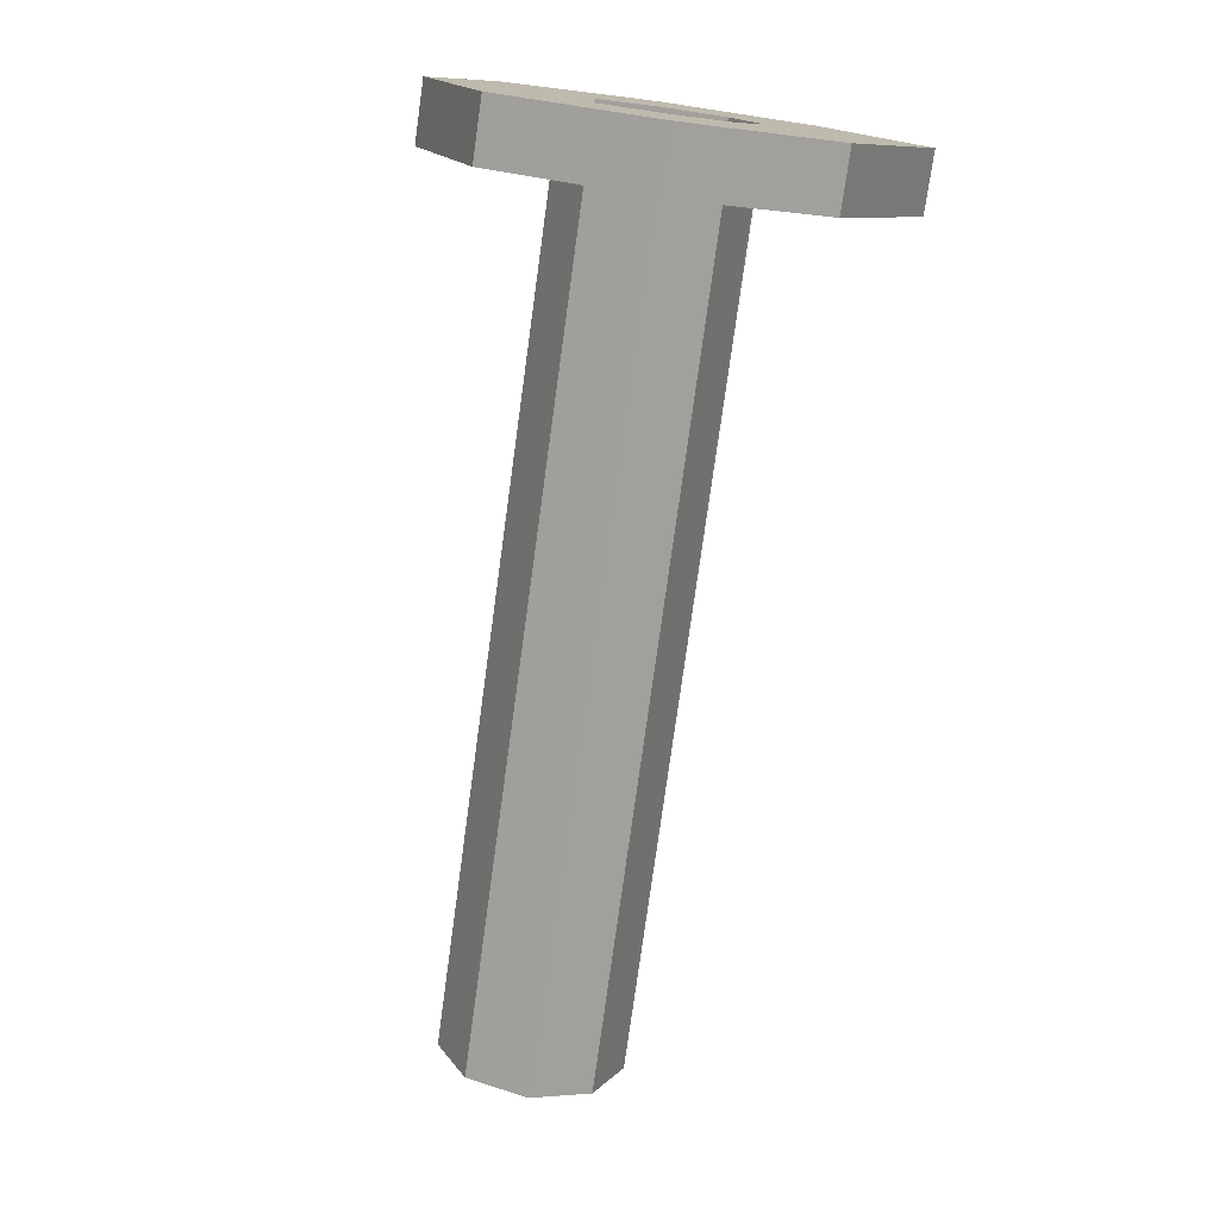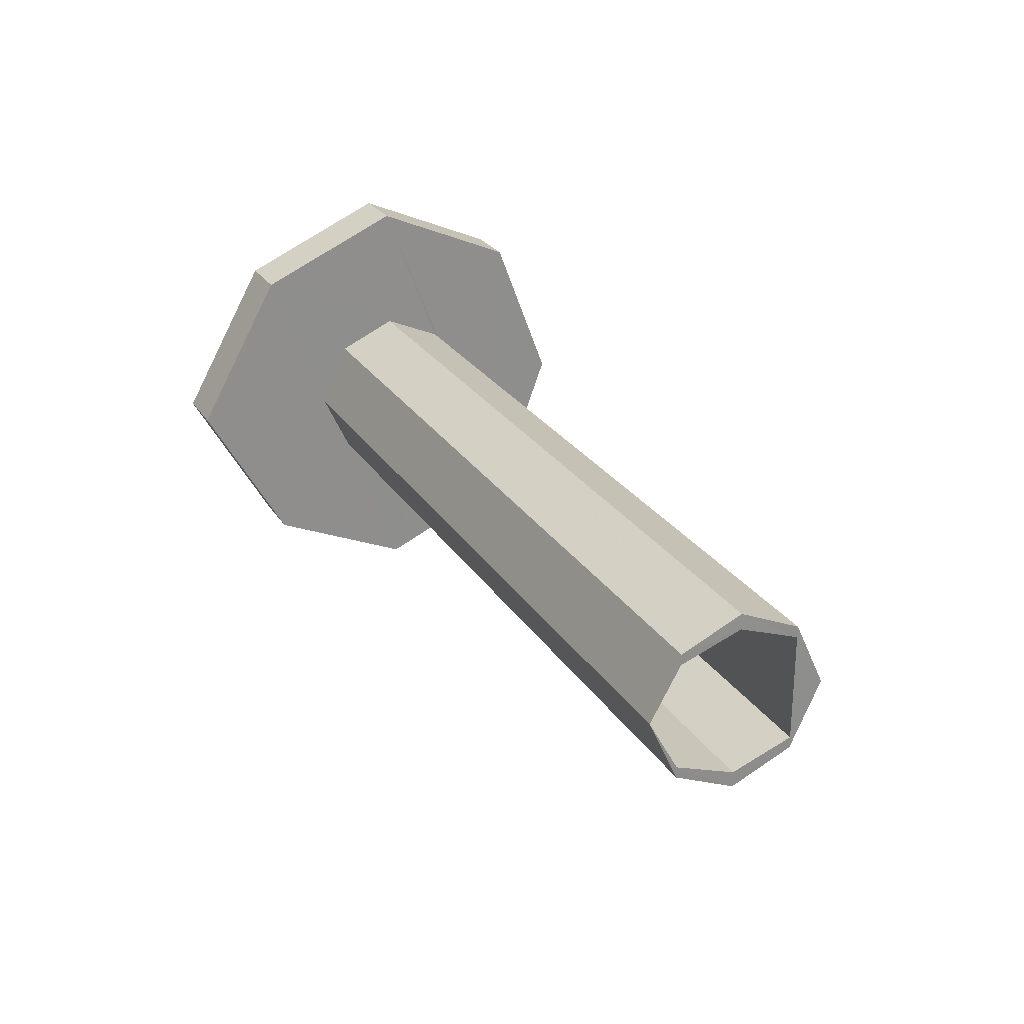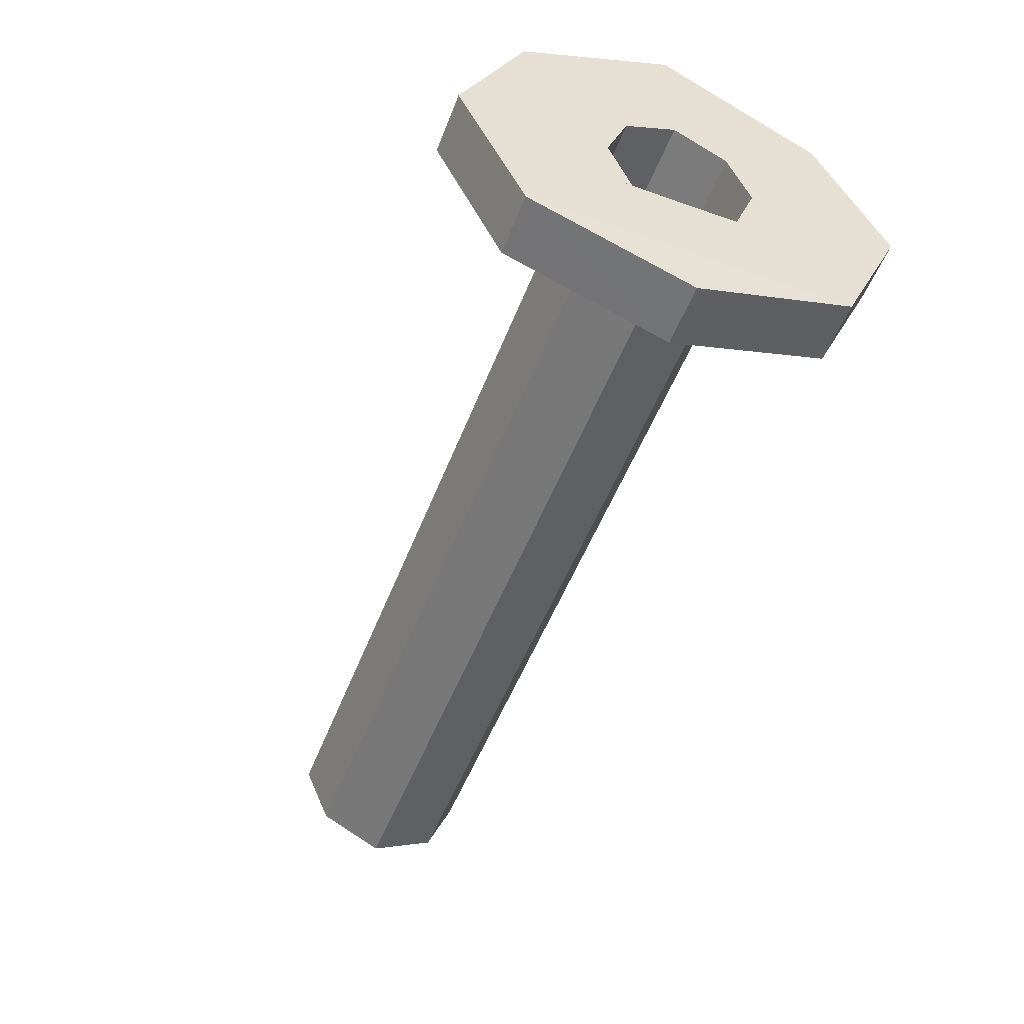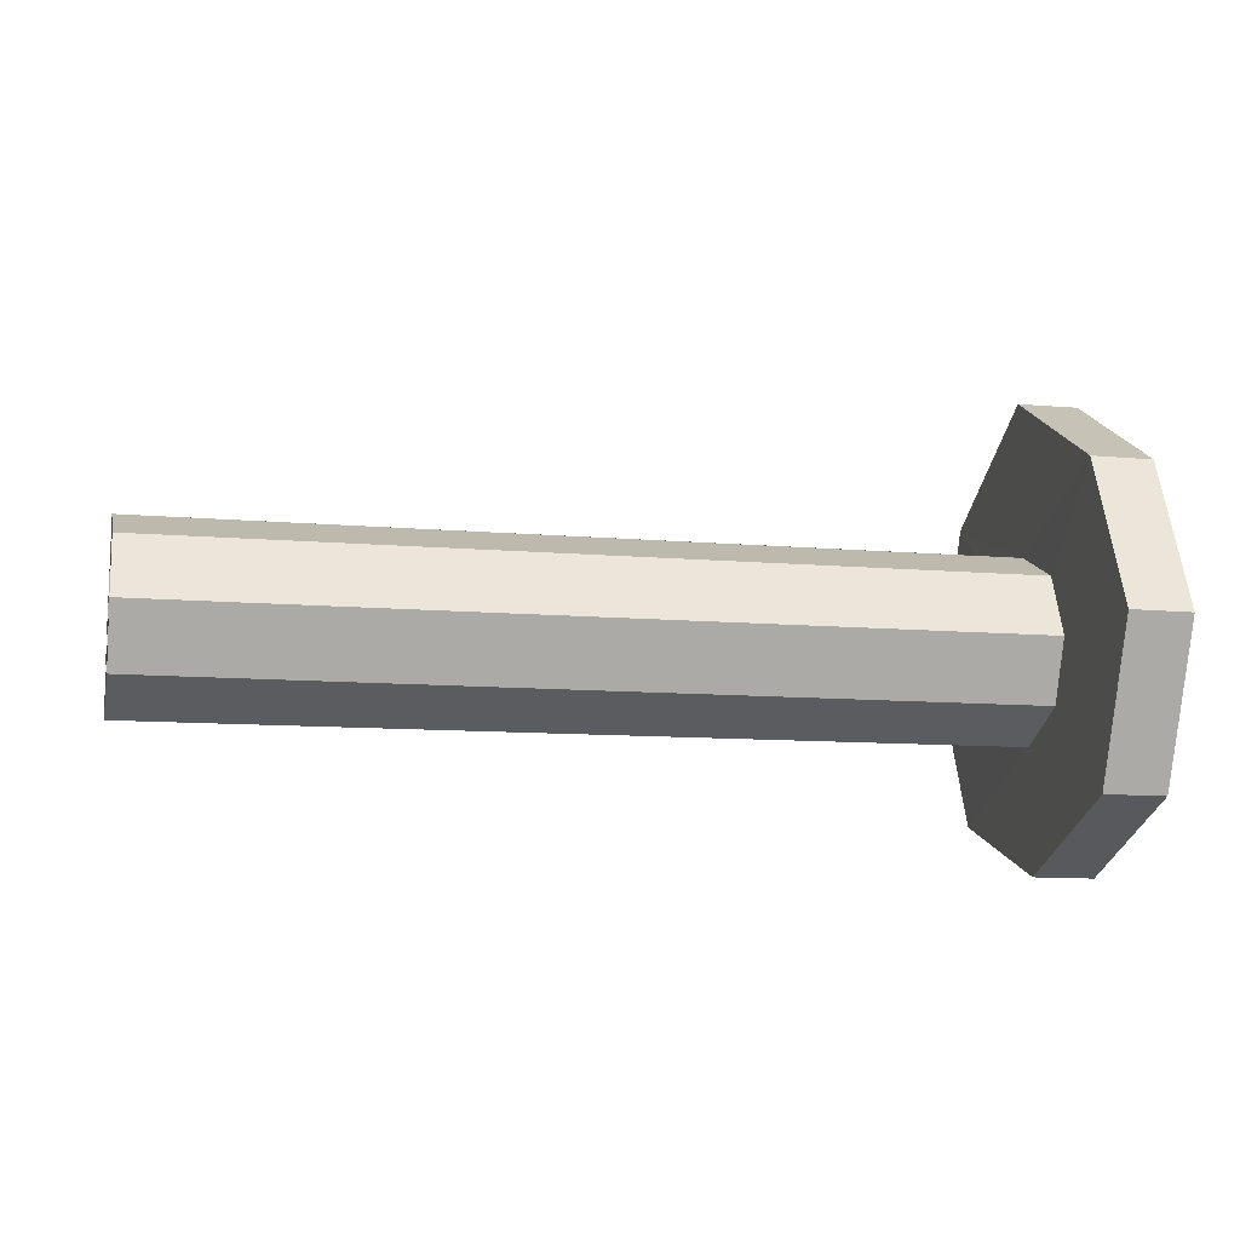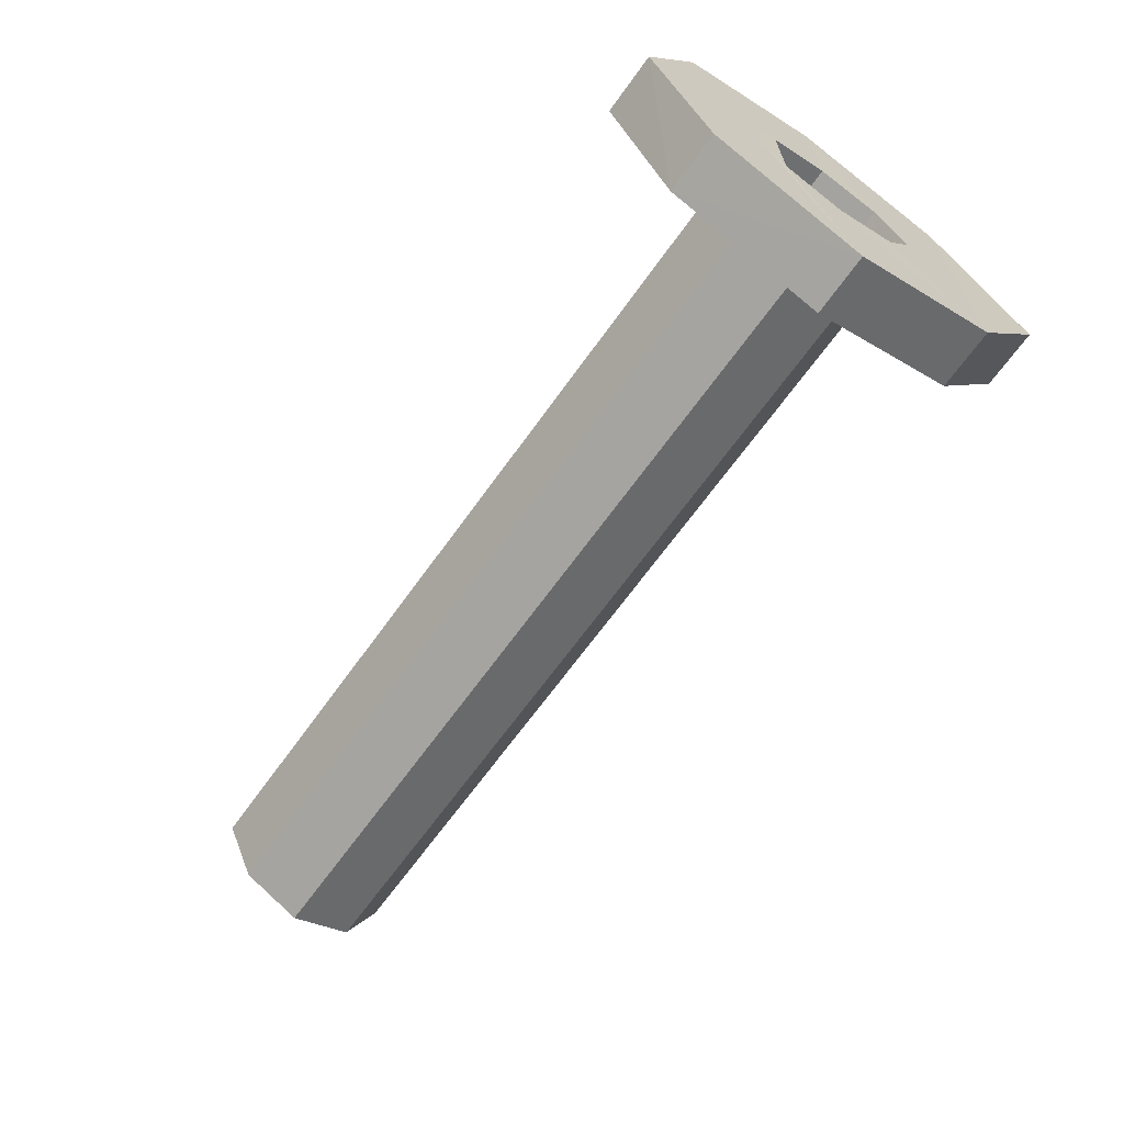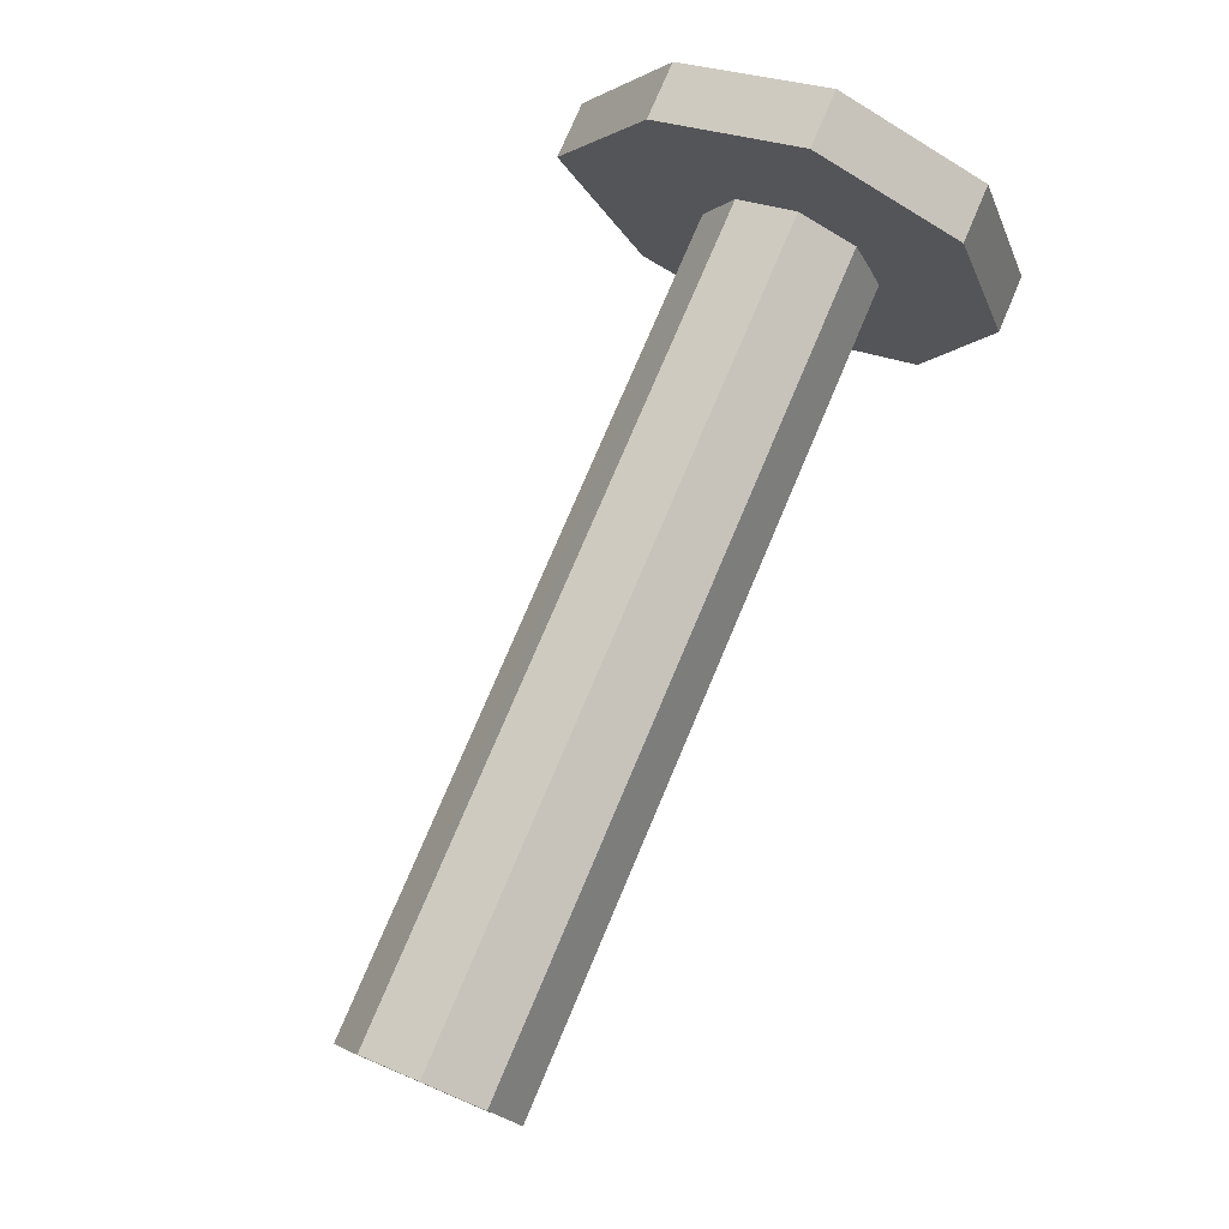
<metadata>
{"format":"obj","ext":"obj","renderer":"f3d","projection":"perspective","resolution":1024,"background":"white","views":[{"elev":-75.8,"azim":82.2,"up":"+Z"},{"elev":25.4,"azim":-115.0,"up":"+Z"},{"elev":-52.2,"azim":69.1,"up":"+Y"},{"elev":-10.3,"azim":-12.8,"up":"+Y"},{"elev":-66.3,"azim":54.5,"up":"+Z"},{"elev":76.8,"azim":-67.0,"up":"+Z"}]}
</metadata>
<code>
o 12574
v 2252 1878 10.02
v 2252 1878 10.13
v 2252 1878 10.07
v 2252 1878 10.07
v 2252 1878 10.02
v 2252 1878 10.13
v 2252 1878 10.07
v 2252 1878 10.02
v 2252 1878 10
v 2252 1878 10
v 2252 1878 10.15
v 2252 1878 10.15
v 2252 1878 10.07
v 2252 1878 10.13
v 2252 1878 10.1
v 2252 1878 10.11
v 2252 1878 10.07
v 2252 1878 10.15
v 2251 1878 10.07
v 2252 1878 10.07
v 2251 1878 10.05
v 2252 1878 10.05
v 2252 1878 10
v 2252 1878 10.02
v 2252 1878 10
v 2252 1878 10.02
v 2252 1878 10.13
v 2252 1878 10.07
v 2252 1878 10.07
v 2252 1878 10.13
v 2252 1878 10.02
v 2252 1878 10.07
v 2252 1878 10.13
v 2252 1878 10.15
v 2252 1878 10.15
v 2252 1878 10.11
v 2252 1878 10.13
v 2252 1878 10.15
v 2252 1878 10.02
v 2252 1878 10.07
v 2252 1878 10
v 2252 1878 10.05
v 2251 1878 10.04
v 2251 1878 10.05
v 2252 1878 10.04
v 2251 1878 10.05
v 2251 1878 10.07
v 2251 1878 10.07
v 2252 1878 10.07
v 2252 1878 10.02
v 2252 1878 10.13
v 2252 1878 10.07
v 2252 1878 10.02
v 2252 1878 10.13
v 2252 1878 10.07
v 2252 1878 10.1
v 2252 1878 10.05
v 2252 1878 10.04
v 2252 1878 10.05
v 2252 1878 10.09
v 2252 1878 10.07
v 2251 1878 10.06
v 2251 1878 10.07
v 2252 1878 10.15
v 2252 1878 10.13
v 2252 1878 10.02
v 2252 1878 10.07
v 2252 1878 10
v 2252 1878 10.06
v 2252 1878 10.05
v 2252 1878 10.06
v 2252 1878 10.07
v 2252 1878 10.05
v 2251 1878 10.06
v 2252 1878 10.06
v 2252 1878 10.06
v 2252 1878 10.05
v 2251 1878 10.04
v 2251 1878 10.05
v 2251 1878 10.05
v 2251 1878 10.06
v 2252 1878 10.07
v 2251 1878 10.07
v 2251 1878 10.06
v 2251 1878 10.07
v 2251 1878 10.05
v 2251 1878 10.04
v 2251 1878 10.06
v 2252 1878 10.06
v 2251 1878 10.05
v 2252 1878 10.06
v 2252 1878 10.07
v 2251 1878 10.1
v 2252 1878 10.1
v 2252 1878 10.05
v 2252 1878 10.07
v 2252 1878 10
v 2252 1878 10.07
v 2252 1878 10.1
v 2252 1878 10.11
v 2252 1878 10.09
v 2252 1878 10.09
v 2251 1878 10.09
v 2252 1878 10.07
v 2252 1878 10.1
v 2252 1878 10.09
v 2251 1878 10.1
v 2251 1878 10.11
v 2251 1878 10.1
v 2251 1878 10.1
v 2251 1878 10.09
v 2252 1878 10.09
v 2252 1878 10.1
v 2251 1878 10.09
v 2251 1878 10.1
v 2251 1878 10.09
v 2252 1878 10.1
v 2252 1878 10.09
v 2252 1878 10.07
v 2251 1878 10.1
v 2252 1878 10.07
v 2251 1878 10.1
v 2251 1878 10.1
v 2252 1878 10.1
v 2251 1878 10.09
v 2251 1878 10.11
v 2252 1878 10.11
v 2252 1878 10.1
v 2252 1878 10.1
v 2252 1878 10.13
v 2252 1878 10.02
v 2252 1878 10.13
v 2252 1878 10.07
v 2252 1878 10.02
v 2252 1878 10.07
v 2252 1878 10.05
v 2252 1878 10.07
v 2252 1878 10.04
v 2252 1878 10.05
v 2252 1878 10.07
v 2252 1878 10.13
v 2252 1878 10
v 2252 1878 10.07
v 2252 1878 10.02
v 2252 1878 10.15
v 2252 1878 10.07
v 2252 1878 10.05
v 2251 1878 10.07
v 2252 1878 10.07
f 1 2 3
f 4 5 1
f 6 7 4
f 6 8 9
f 5 10 8
f 11 2 12
f 13 12 14
f 15 11 16
f 17 18 15
f 15 19 20
f 20 21 22
f 20 23 24
f 25 26 23
f 27 26 28
f 29 30 27
f 31 32 29
f 31 33 34
f 30 35 33
f 36 35 37
f 38 37 35
f 39 37 40
f 41 42 39
f 42 43 44
f 45 46 43
f 47 46 48
f 49 50 39
f 51 52 49
f 50 23 53
f 54 55 50
f 54 56 55
f 57 50 55
f 58 50 57
f 59 58 57
f 56 60 61
f 62 55 63
f 64 56 65
f 65 66 67
f 58 10 66
f 68 66 10
f 69 58 70
f 70 57 71
f 71 57 72
f 71 73 70
f 72 74 71
f 74 73 75
f 73 76 77
f 78 74 79
f 80 81 78
f 80 82 83
f 63 42 79
f 79 84 85
f 73 84 86
f 87 86 84
f 87 88 86
f 89 86 88
f 90 89 73
f 73 89 91
f 47 89 81
f 89 47 91
f 91 47 92
f 93 47 83
f 83 94 93
f 91 95 58
f 95 25 58
f 96 97 95
f 95 92 98
f 92 99 98
f 38 98 99
f 38 99 100
f 99 101 100
f 38 100 56
f 100 102 56
f 92 103 101
f 104 103 92
f 103 104 47
f 100 105 60
f 100 106 105
f 103 105 106
f 103 107 108
f 94 108 107
f 36 109 108
f 110 108 109
f 111 109 85
f 110 112 113
f 113 114 115
f 112 115 116
f 117 112 118
f 118 119 72
f 120 119 63
f 63 102 111
f 121 102 63
f 122 123 111
f 121 123 124
f 125 126 122
f 123 127 128
f 126 129 127
f 124 130 121
f 16 130 124
f 131 119 130
f 130 12 132
f 133 130 65
f 134 135 133
f 131 136 137
f 87 136 138
f 68 138 136
f 68 139 138
f 21 138 139
f 68 140 139
f 141 142 143
f 144 145 146
f 147 148 149

</code>
